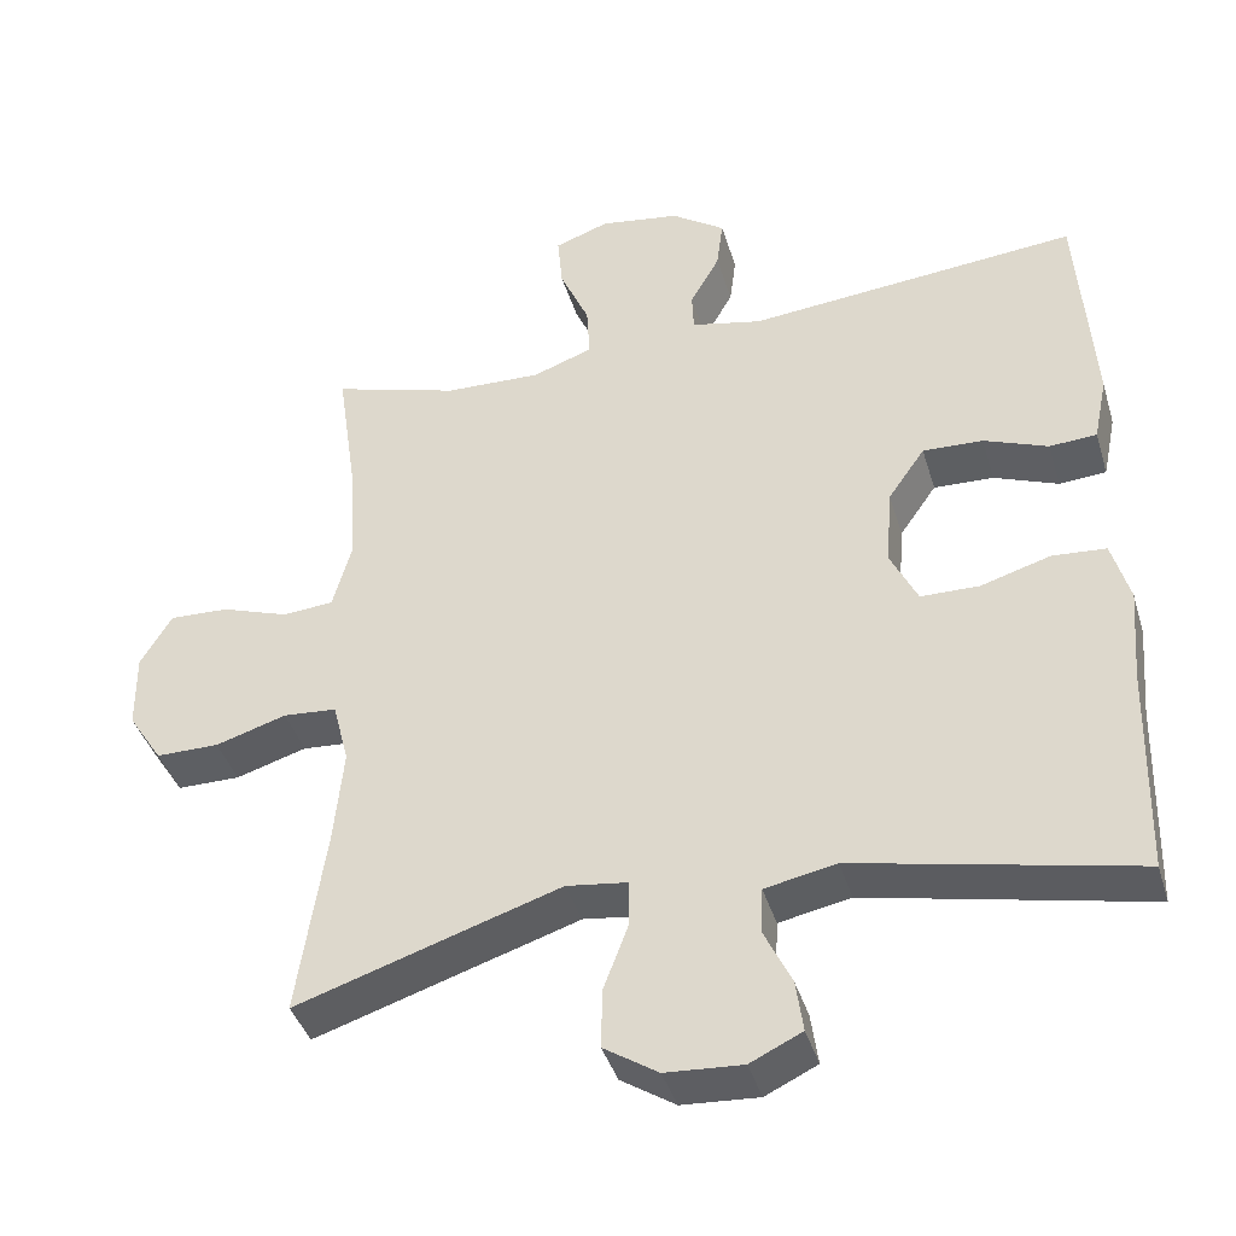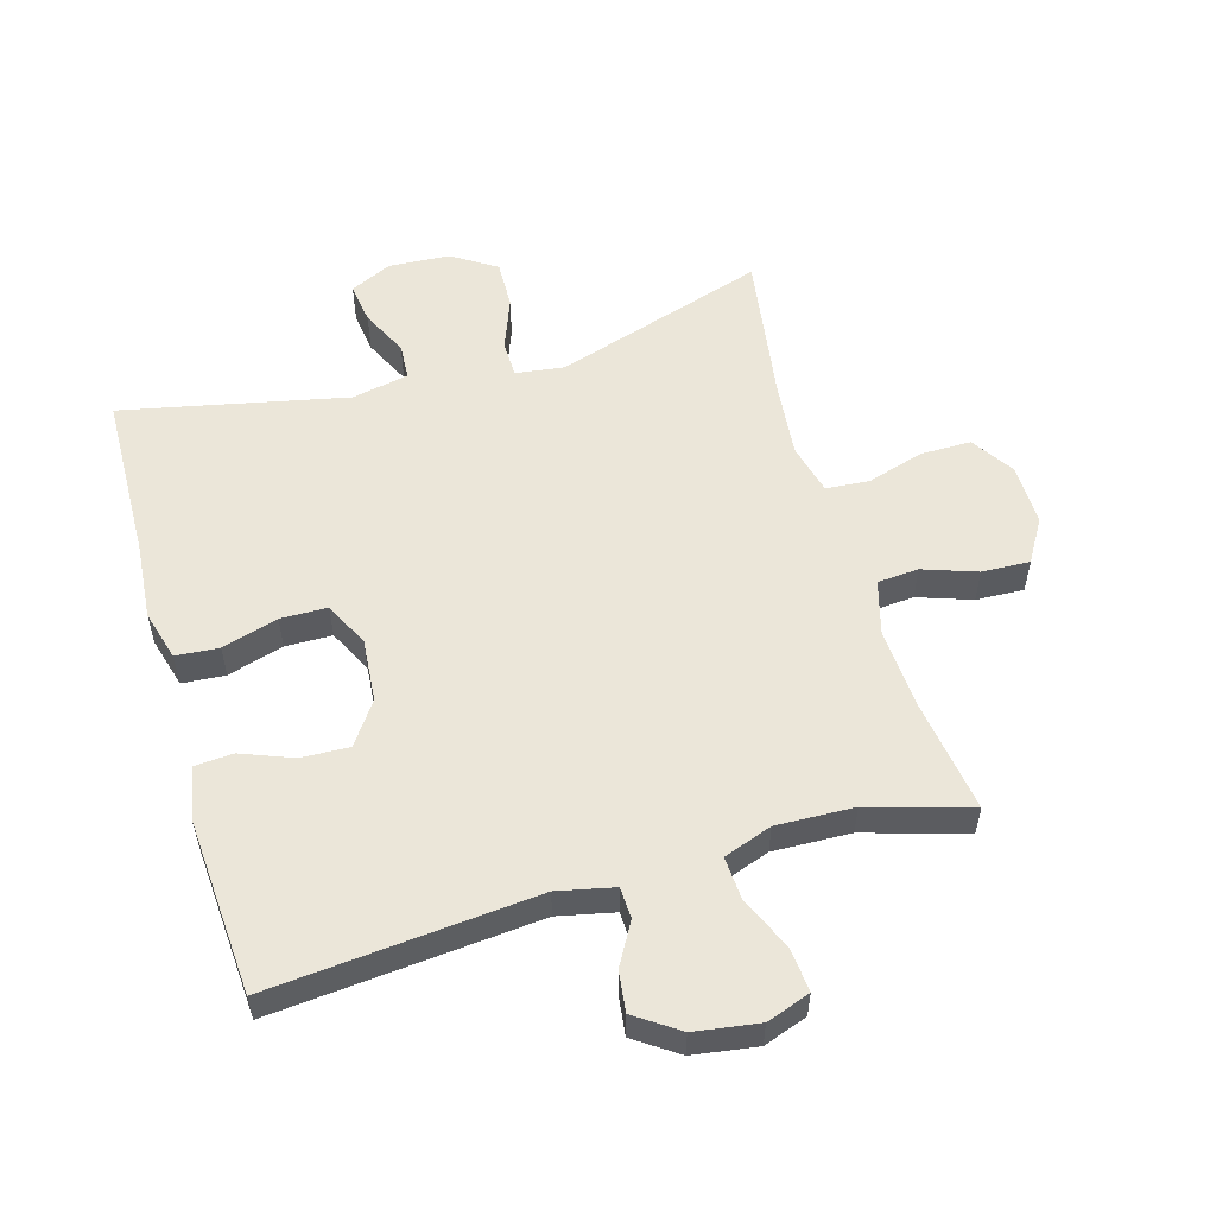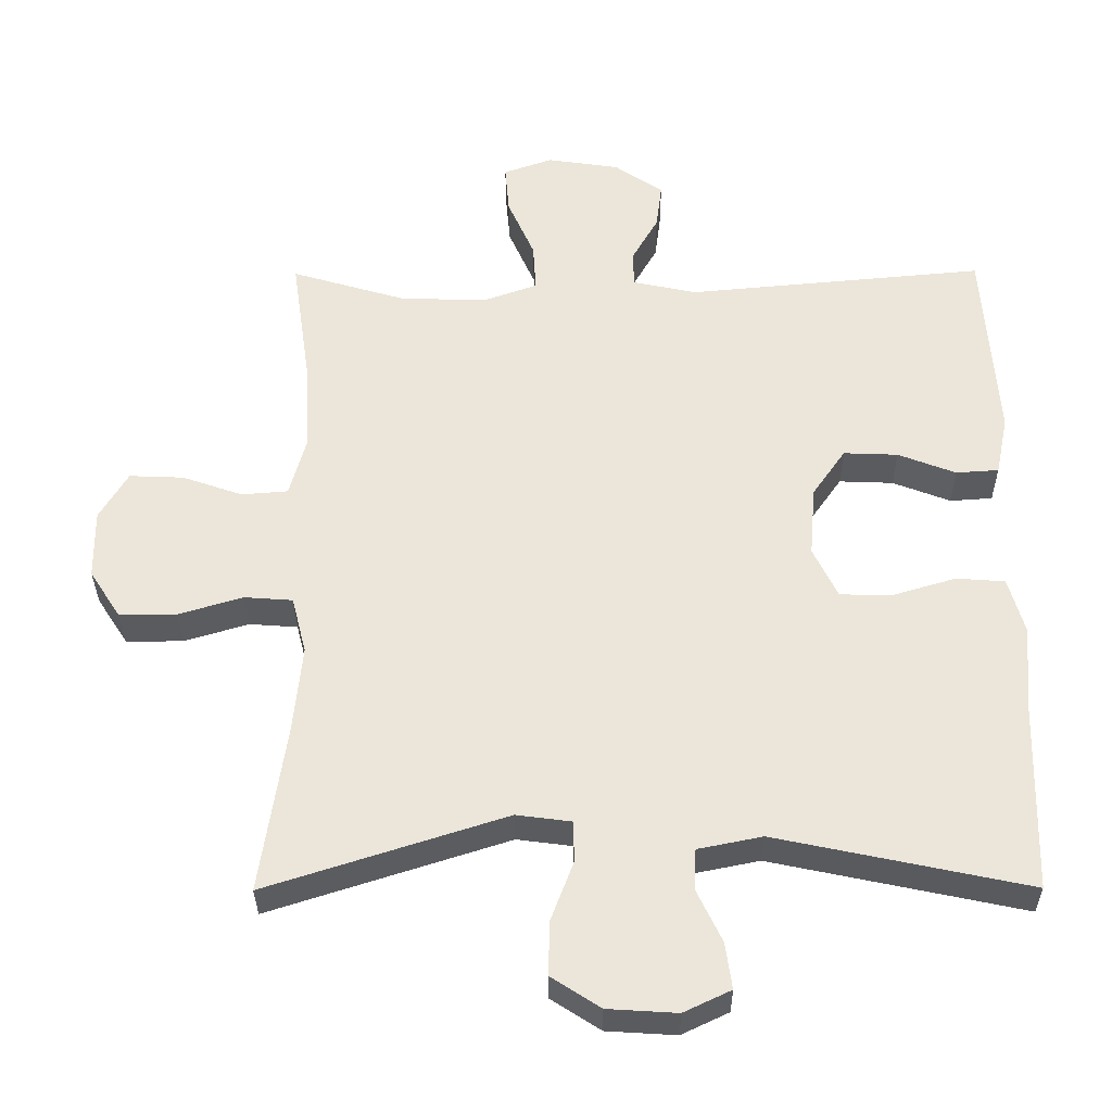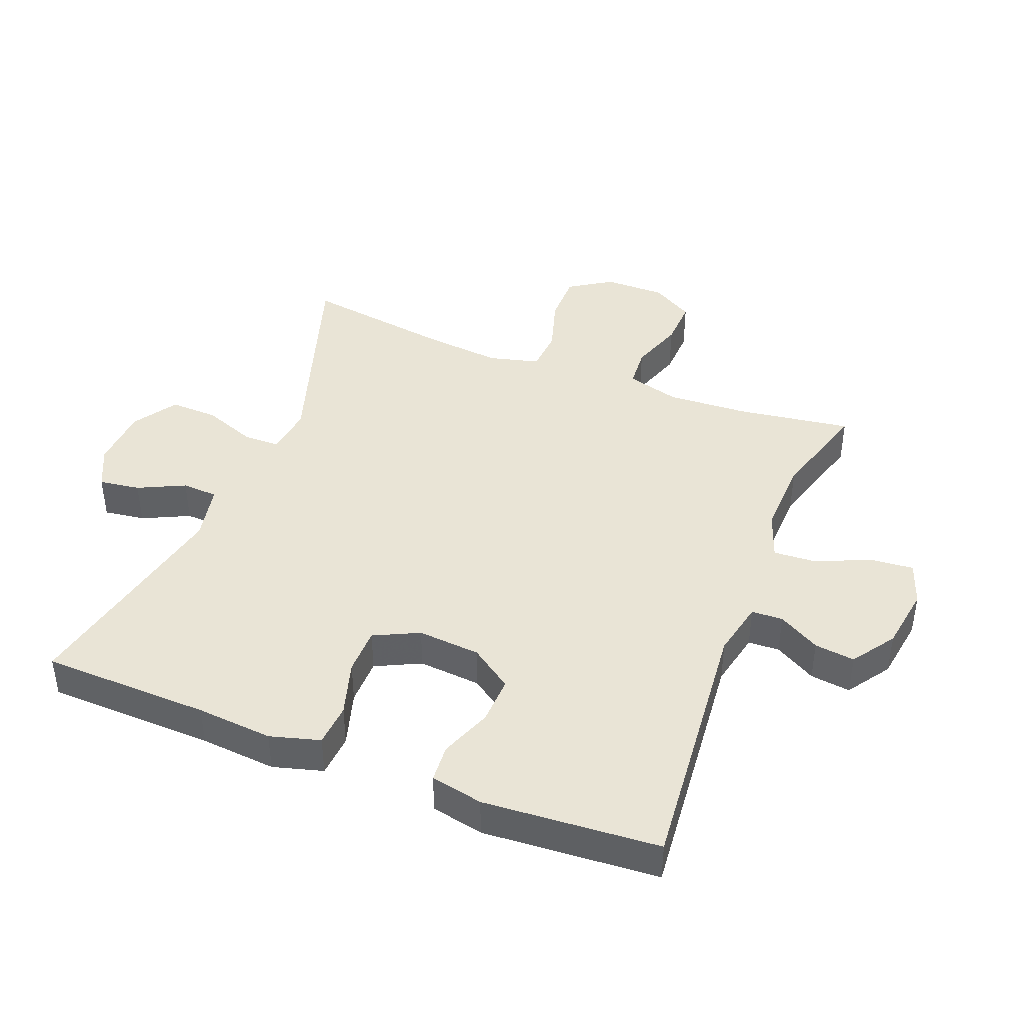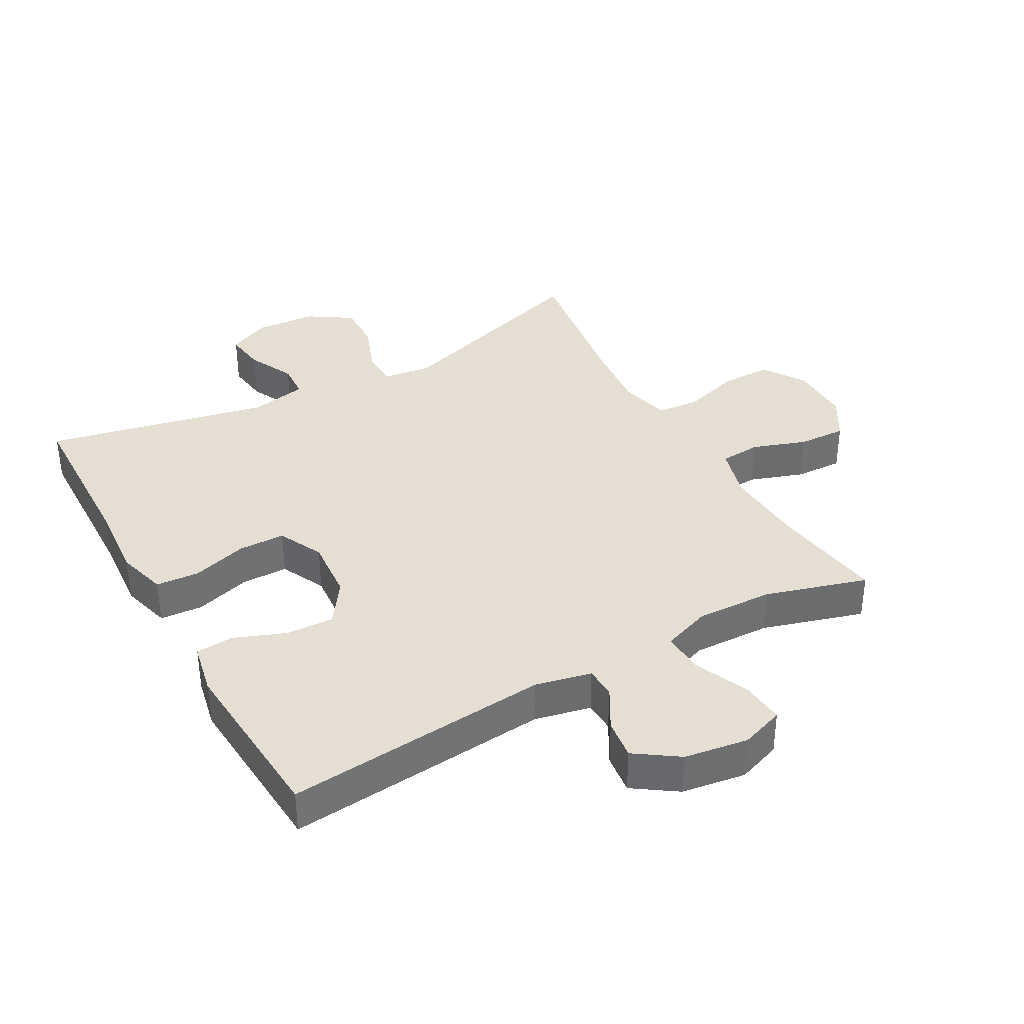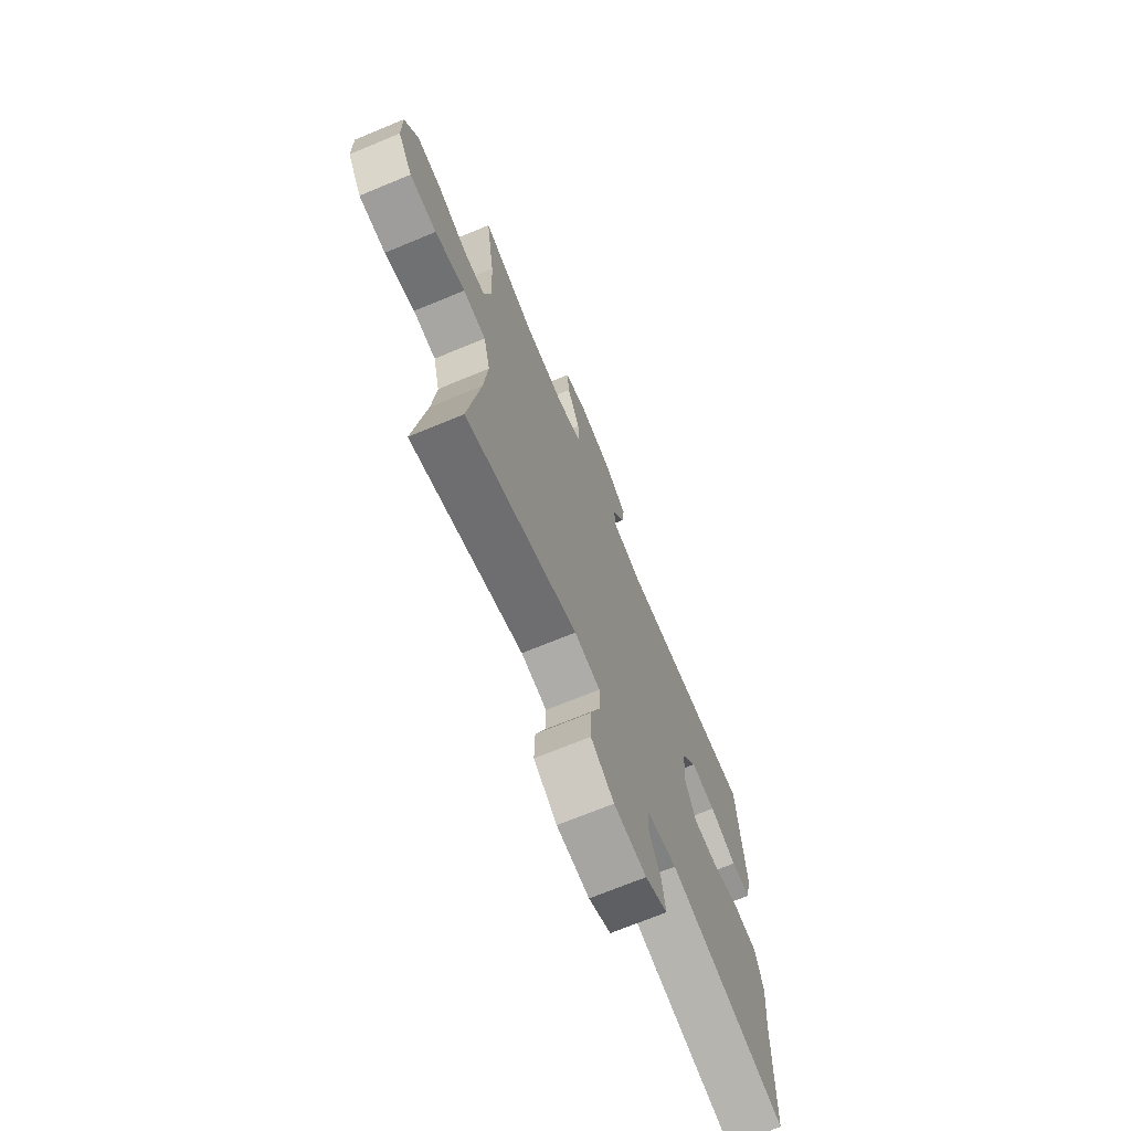
<metadata>
{"format":"obj","ext":"obj","renderer":"f3d","projection":"perspective","resolution":1024,"background":"white","views":[{"elev":-40.3,"azim":-163.7,"up":"+Z"},{"elev":55.3,"azim":-16.1,"up":"+Y"},{"elev":-32.9,"azim":-179.6,"up":"+Z"},{"elev":42.4,"azim":-68.6,"up":"+Y"},{"elev":36.9,"azim":-29.1,"up":"+Y"},{"elev":-70.5,"azim":112.5,"up":"+Z"}]}
</metadata>
<code>
v 0.5 0.07 0.5
v 0.474 0.07 0.322
v 0.467 0.07 0.195
v 0.49 0.07 0.112
v 0.554 0.07 0.107
v 0.638 0.07 0.136
v 0.713 0.07 0.139
v 0.752 0.07 0.073
v 0.751 0.07 -0.023
v 0.708 0.07 -0.089
v 0.629 0.07 -0.089
v 0.54 0.07 -0.062
v 0.473 0.07 -0.067
v 0.453 0.07 -0.146
v 0.465 0.07 -0.266
v 0.5 0.07 -0.5
v 0.17 0.07 -0.394
v 0.094 0.07 -0.404
v 0.093 0.07 -0.461
v 0.124 0.07 -0.543
v 0.126 0.07 -0.618
v 0.058 0.07 -0.662
v -0.038 0.07 -0.668
v -0.103 0.07 -0.637
v -0.094 0.07 -0.573
v -0.059 0.07 -0.5
v -0.062 0.07 -0.444
v -0.151 0.07 -0.426
v -0.5 0.07 -0.5
v -0.507 0.07 -0.238
v -0.517 0.07 -0.119
v -0.495 0.07 -0.041
v -0.428 0.07 -0.036
v -0.341 0.07 -0.062
v -0.268 0.07 -0.061
v -0.234 0.07 0.009
v -0.242 0.07 0.107
v -0.288 0.07 0.173
v -0.363 0.07 0.17
v -0.443 0.07 0.139
v -0.502 0.07 0.143
v -0.519 0.07 0.225
v -0.5 0.07 0.5
v -0.087 0.07 0.462
v 0.001 0.07 0.481
v 0.003 0.07 0.53
v -0.034 0.07 0.595
v -0.042 0.07 0.658
v 0.025 0.07 0.704
v 0.125 0.07 0.719
v 0.193 0.07 0.695
v 0.187 0.07 0.627
v 0.15 0.07 0.543
v 0.146 0.07 0.476
v 0.221 0.07 0.449
v 0.342 0.07 0.453
v 0.5 0 0.5
v 0.474 0 0.322
v 0.467 0 0.195
v 0.49 0 0.112
v 0.554 0 0.107
v 0.638 0 0.136
v 0.713 0 0.139
v 0.752 0 0.073
v 0.751 0 -0.023
v 0.708 0 -0.089
v 0.629 0 -0.089
v 0.54 0 -0.062
v 0.473 0 -0.067
v 0.453 0 -0.146
v 0.465 0 -0.266
v 0.5 0 -0.5
v 0.17 0 -0.394
v 0.094 0 -0.404
v 0.093 0 -0.461
v 0.124 0 -0.543
v 0.126 0 -0.618
v 0.058 0 -0.662
v -0.038 0 -0.668
v -0.103 0 -0.637
v -0.094 0 -0.573
v -0.059 0 -0.5
v -0.062 0 -0.444
v -0.151 0 -0.426
v -0.5 0 -0.5
v -0.507 0 -0.238
v -0.517 0 -0.119
v -0.495 0 -0.041
v -0.428 0 -0.036
v -0.341 0 -0.062
v -0.268 0 -0.061
v -0.234 0 0.009
v -0.242 0 0.107
v -0.288 0 0.173
v -0.363 0 0.17
v -0.443 0 0.139
v -0.502 0 0.143
v -0.519 0 0.225
v -0.5 0 0.5
v -0.087 0 0.462
v 0.001 0 0.481
v 0.003 0 0.53
v -0.034 0 0.595
v -0.042 0 0.658
v 0.025 0 0.704
v 0.125 0 0.719
v 0.193 0 0.695
v 0.187 0 0.627
v 0.15 0 0.543
v 0.146 0 0.476
v 0.221 0 0.449
v 0.342 0 0.453
f 50 51 52 53
f 50 53 54
f 49 50 54
f 46 47 48 49
f 45 46 49 54
f 44 45 54 55
f 42 43 44
f 39 40 41 42
f 38 39 42 44
f 37 38 44 55
f 31 32 33 34
f 30 31 34 35
f 28 29 30 35
f 27 28 35 36
f 23 24 25 26
f 23 26 27
f 22 23 27
f 19 20 21 22
f 18 19 22 27
f 15 16 17
f 14 15 17 18
f 13 14 18 27
f 9 10 11 12
f 9 12 13
f 8 9 13
f 5 6 7 8
f 4 5 8 13
f 3 4 13 27
f 56 1 2
f 36 37 55 56
f 27 36 56
f 2 3 27 56
f 109 108 107 106
f 110 109 106
f 110 106 105
f 105 104 103 102
f 110 105 102 101
f 111 110 101 100
f 100 99 98
f 98 97 96 95
f 100 98 95 94
f 111 100 94 93
f 90 89 88 87
f 91 90 87 86
f 91 86 85 84
f 92 91 84 83
f 82 81 80 79
f 83 82 79
f 83 79 78
f 78 77 76 75
f 83 78 75 74
f 73 72 71
f 74 73 71 70
f 83 74 70 69
f 68 67 66 65
f 69 68 65
f 69 65 64
f 64 63 62 61
f 69 64 61 60
f 83 69 60 59
f 58 57 112
f 112 111 93 92
f 112 92 83
f 112 83 59 58
f 1 57 58 2
f 2 58 59 3
f 3 59 60 4
f 4 60 61 5
f 5 61 62 6
f 6 62 63 7
f 7 63 64 8
f 8 64 65 9
f 9 65 66 10
f 10 66 67 11
f 11 67 68 12
f 12 68 69 13
f 13 69 70 14
f 14 70 71 15
f 15 71 72 16
f 16 72 73 17
f 17 73 74 18
f 18 74 75 19
f 19 75 76 20
f 20 76 77 21
f 21 77 78 22
f 22 78 79 23
f 23 79 80 24
f 24 80 81 25
f 25 81 82 26
f 26 82 83 27
f 27 83 84 28
f 28 84 85 29
f 29 85 86 30
f 30 86 87 31
f 31 87 88 32
f 32 88 89 33
f 33 89 90 34
f 34 90 91 35
f 35 91 92 36
f 36 92 93 37
f 37 93 94 38
f 38 94 95 39
f 39 95 96 40
f 40 96 97 41
f 41 97 98 42
f 42 98 99 43
f 43 99 100 44
f 44 100 101 45
f 45 101 102 46
f 46 102 103 47
f 47 103 104 48
f 48 104 105 49
f 49 105 106 50
f 50 106 107 51
f 51 107 108 52
f 52 108 109 53
f 53 109 110 54
f 54 110 111 55
f 55 111 112 56
f 56 112 57 1

</code>
